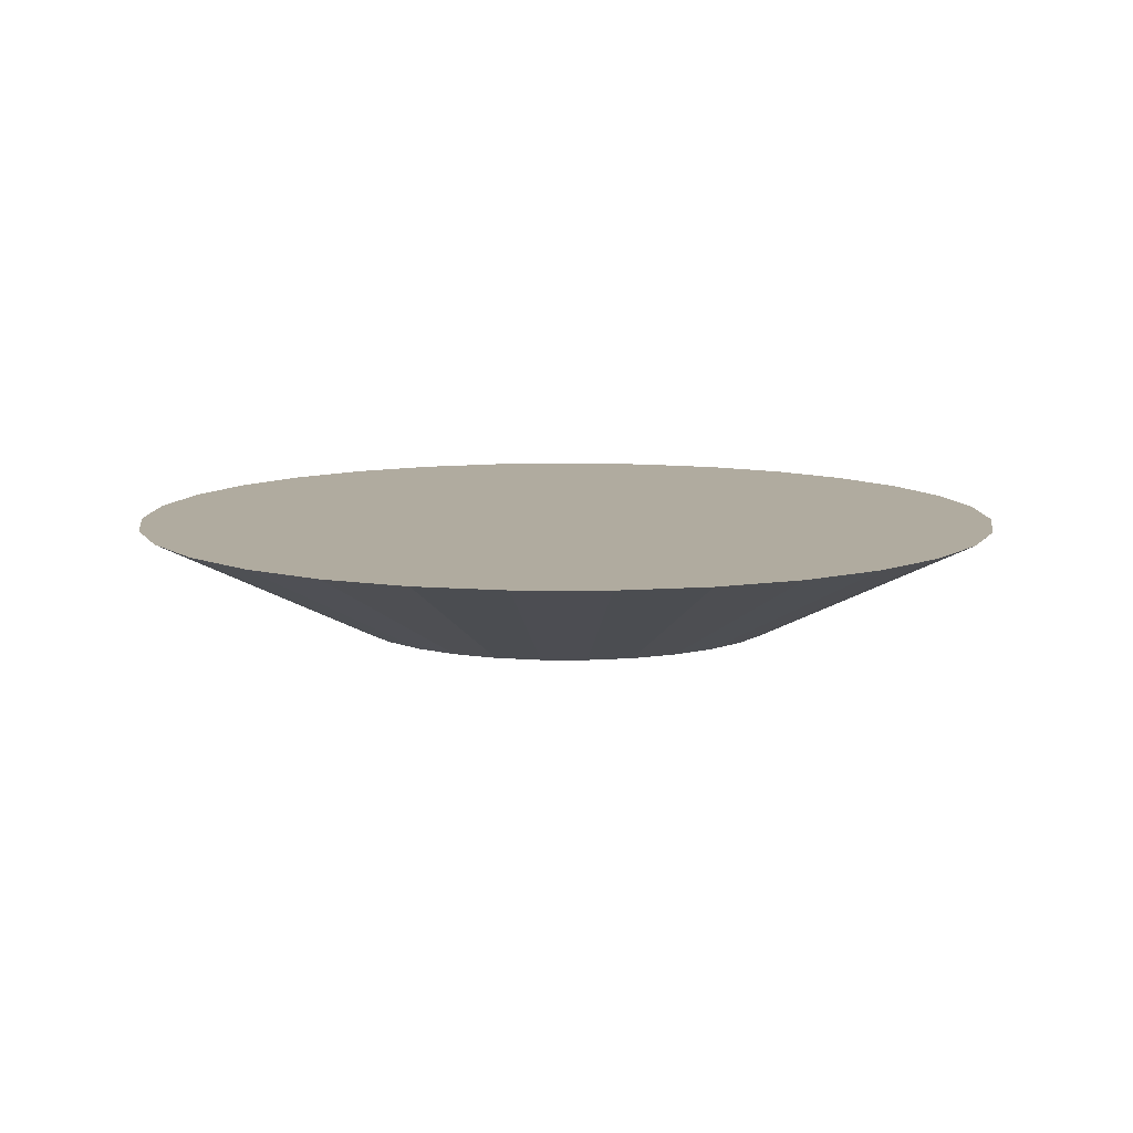
<metadata>
{"format":"obj","ext":"obj","renderer":"f3d","projection":"perspective","resolution":1024,"background":"white","views":[{"elev":9.7,"azim":73.1,"up":"+Z"}]}
</metadata>
<code>
v 7.221e-18 1.004e-17 0.1214
v 7.221e-18 1.004e-17 -0.1214
v 0.9926 1.004e-17 0.1214
v 0.9723 0.1998 0.1214
v 0.9122 0.3914 0.1214
v 0.8147 0.567 0.1214
v 0.6839 0.7194 0.1214
v 0.5251 0.8424 0.1214
v 0.3447 0.9308 0.1214
v 0.1503 0.9812 0.1214
v -0.05027 0.9913 0.1214
v -0.2488 0.9609 0.1214
v -0.4371 0.8912 0.1214
v -0.6076 0.7849 0.1214
v -0.7532 0.6466 0.1214
v -0.8679 0.4817 0.1214
v -0.9471 0.2972 0.1214
v -0.9875 0.1004 0.1214
v -0.9875 -0.1004 0.1214
v -0.9471 -0.2972 0.1214
v -0.8679 -0.4817 0.1214
v -0.7532 -0.6466 0.1214
v -0.6076 -0.7849 0.1214
v -0.4371 -0.8912 0.1214
v -0.2488 -0.9609 0.1214
v -0.05027 -0.9913 0.1214
v 0.1503 -0.9812 0.1214
v 0.3447 -0.9308 0.1214
v 0.5251 -0.8424 0.1214
v 0.6839 -0.7194 0.1214
v 0.8147 -0.567 0.1214
v 0.9122 -0.3914 0.1214
v 0.9723 -0.1998 0.1214
v 0.9475 1.004e-17 0.09929
v 0.9281 0.1907 0.09929
v 0.8707 0.3736 0.09929
v 0.7777 0.5413 0.09929
v 0.6528 0.6867 0.09929
v 0.5012 0.8041 0.09929
v 0.3291 0.8885 0.09929
v 0.1435 0.9366 0.09929
v -0.04799 0.9463 0.09929
v -0.2375 0.9172 0.09929
v -0.4173 0.8507 0.09929
v -0.58 0.7493 0.09929
v -0.7189 0.6172 0.09929
v -0.8284 0.4598 0.09929
v -0.904 0.2836 0.09929
v -0.9426 0.09586 0.09929
v -0.9426 -0.09586 0.09929
v -0.904 -0.2836 0.09929
v -0.8284 -0.4598 0.09929
v -0.7189 -0.6172 0.09929
v -0.58 -0.7493 0.09929
v -0.4173 -0.8507 0.09929
v -0.2375 -0.9172 0.09929
v -0.04799 -0.9463 0.09929
v 0.1435 -0.9366 0.09929
v 0.3291 -0.8885 0.09929
v 0.5012 -0.8041 0.09929
v 0.6528 -0.6867 0.09929
v 0.7777 -0.5413 0.09929
v 0.8707 -0.3736 0.09929
v 0.9281 -0.1907 0.09929
v 0.9024 1.004e-17 0.07722
v 0.8839 0.1816 0.07722
v 0.8292 0.3559 0.07722
v 0.7406 0.5155 0.07722
v 0.6217 0.654 0.07722
v 0.4773 0.7658 0.07722
v 0.3134 0.8462 0.07722
v 0.1366 0.892 0.07722
v -0.0457 0.9012 0.07722
v -0.2262 0.8736 0.07722
v -0.3974 0.8102 0.07722
v -0.5523 0.7136 0.07722
v -0.6847 0.5878 0.07722
v -0.789 0.4379 0.07722
v -0.861 0.2701 0.07722
v -0.8977 0.09129 0.07722
v -0.8977 -0.09129 0.07722
v -0.861 -0.2701 0.07722
v -0.789 -0.4379 0.07722
v -0.6847 -0.5878 0.07722
v -0.5523 -0.7136 0.07722
v -0.3974 -0.8102 0.07722
v -0.2262 -0.8736 0.07722
v -0.0457 -0.9012 0.07722
v 0.1366 -0.892 0.07722
v 0.3134 -0.8462 0.07722
v 0.4773 -0.7658 0.07722
v 0.6217 -0.654 0.07722
v 0.7406 -0.5155 0.07722
v 0.8292 -0.3559 0.07722
v 0.8839 -0.1816 0.07722
v 0.8573 1.004e-17 0.05516
v 0.8397 0.1726 0.05516
v 0.7878 0.3381 0.05516
v 0.7036 0.4897 0.05516
v 0.5906 0.6213 0.05516
v 0.4535 0.7275 0.05516
v 0.2977 0.8039 0.05516
v 0.1298 0.8474 0.05516
v -0.04342 0.8562 0.05516
v -0.2149 0.8299 0.05516
v -0.3775 0.7696 0.05516
v -0.5247 0.6779 0.05516
v -0.6504 0.5584 0.05516
v -0.7495 0.416 0.05516
v -0.8179 0.2566 0.05516
v -0.8529 0.08673 0.05516
v -0.8529 -0.08673 0.05516
v -0.8179 -0.2566 0.05516
v -0.7495 -0.416 0.05516
v -0.6504 -0.5584 0.05516
v -0.5247 -0.6779 0.05516
v -0.3775 -0.7696 0.05516
v -0.2149 -0.8299 0.05516
v -0.04342 -0.8562 0.05516
v 0.1298 -0.8474 0.05516
v 0.2977 -0.8039 0.05516
v 0.4535 -0.7275 0.05516
v 0.5906 -0.6213 0.05516
v 0.7036 -0.4897 0.05516
v 0.7878 -0.3381 0.05516
v 0.8397 -0.1726 0.05516
v 0.8121 1.004e-17 0.0331
v 0.7955 0.1635 0.0331
v 0.7463 0.3203 0.0331
v 0.6666 0.4639 0.0331
v 0.5595 0.5886 0.0331
v 0.4296 0.6892 0.0331
v 0.2821 0.7616 0.0331
v 0.123 0.8028 0.0331
v -0.04113 0.8111 0.0331
v -0.2036 0.7862 0.0331
v -0.3577 0.7291 0.0331
v -0.4971 0.6422 0.0331
v -0.6162 0.529 0.0331
v -0.7101 0.3941 0.0331
v -0.7749 0.2431 0.0331
v -0.808 0.08216 0.0331
v -0.808 -0.08216 0.0331
v -0.7749 -0.2431 0.0331
v -0.7101 -0.3941 0.0331
v -0.6162 -0.529 0.0331
v -0.4971 -0.6422 0.0331
v -0.3577 -0.7291 0.0331
v -0.2036 -0.7862 0.0331
v -0.04113 -0.8111 0.0331
v 0.123 -0.8028 0.0331
v 0.2821 -0.7616 0.0331
v 0.4296 -0.6892 0.0331
v 0.5595 -0.5886 0.0331
v 0.6666 -0.4639 0.0331
v 0.7463 -0.3203 0.0331
v 0.7955 -0.1635 0.0331
v 0.767 1.004e-17 0.01103
v 0.7513 0.1544 0.01103
v 0.7049 0.3025 0.01103
v 0.6295 0.4382 0.01103
v 0.5284 0.5559 0.01103
v 0.4057 0.6509 0.01103
v 0.2664 0.7193 0.01103
v 0.1161 0.7582 0.01103
v -0.03885 0.766 0.01103
v -0.1923 0.7425 0.01103
v -0.3378 0.6886 0.01103
v -0.4695 0.6065 0.01103
v -0.582 0.4996 0.01103
v -0.6706 0.3722 0.01103
v -0.7318 0.2296 0.01103
v -0.7631 0.0776 0.01103
v -0.7631 -0.0776 0.01103
v -0.7318 -0.2296 0.01103
v -0.6706 -0.3722 0.01103
v -0.582 -0.4996 0.01103
v -0.4695 -0.6065 0.01103
v -0.3378 -0.6886 0.01103
v -0.1923 -0.7425 0.01103
v -0.03885 -0.766 0.01103
v 0.1161 -0.7582 0.01103
v 0.2664 -0.7193 0.01103
v 0.4057 -0.6509 0.01103
v 0.5284 -0.5559 0.01103
v 0.6295 -0.4382 0.01103
v 0.7049 -0.3025 0.01103
v 0.7513 -0.1544 0.01103
v 0.7219 1.004e-17 -0.01103
v 0.7071 0.1453 -0.01103
v 0.6634 0.2847 -0.01103
v 0.5925 0.4124 -0.01103
v 0.4974 0.5232 -0.01103
v 0.3819 0.6126 -0.01103
v 0.2507 0.677 -0.01103
v 0.1093 0.7136 -0.01103
v -0.03656 0.721 -0.01103
v -0.1809 0.6989 -0.01103
v -0.3179 0.6481 -0.01103
v -0.4419 0.5709 -0.01103
v -0.5477 0.4702 -0.01103
v -0.6312 0.3503 -0.01103
v -0.6888 0.2161 -0.01103
v -0.7182 0.07303 -0.01103
v -0.7182 -0.07303 -0.01103
v -0.6888 -0.2161 -0.01103
v -0.6312 -0.3503 -0.01103
v -0.5477 -0.4702 -0.01103
v -0.4419 -0.5709 -0.01103
v -0.3179 -0.6481 -0.01103
v -0.1809 -0.6989 -0.01103
v -0.03656 -0.721 -0.01103
v 0.1093 -0.7136 -0.01103
v 0.2507 -0.677 -0.01103
v 0.3819 -0.6126 -0.01103
v 0.4974 -0.5232 -0.01103
v 0.5925 -0.4124 -0.01103
v 0.6634 -0.2847 -0.01103
v 0.7071 -0.1453 -0.01103
v 0.6768 1.004e-17 -0.0331
v 0.6629 0.1362 -0.0331
v 0.6219 0.2669 -0.0331
v 0.5555 0.3866 -0.0331
v 0.4663 0.4905 -0.0331
v 0.358 0.5743 -0.0331
v 0.235 0.6347 -0.0331
v 0.1025 0.669 -0.0331
v -0.03428 0.6759 -0.0331
v -0.1696 0.6552 -0.0331
v -0.298 0.6076 -0.0331
v -0.4143 0.5352 -0.0331
v -0.5135 0.4408 -0.0331
v -0.5917 0.3284 -0.0331
v -0.6457 0.2026 -0.0331
v -0.6733 0.06847 -0.0331
v -0.6733 -0.06847 -0.0331
v -0.6457 -0.2026 -0.0331
v -0.5917 -0.3284 -0.0331
v -0.5135 -0.4408 -0.0331
v -0.4143 -0.5352 -0.0331
v -0.298 -0.6076 -0.0331
v -0.1696 -0.6552 -0.0331
v -0.03428 -0.6759 -0.0331
v 0.1025 -0.669 -0.0331
v 0.235 -0.6347 -0.0331
v 0.358 -0.5743 -0.0331
v 0.4663 -0.4905 -0.0331
v 0.5555 -0.3866 -0.0331
v 0.6219 -0.2669 -0.0331
v 0.6629 -0.1362 -0.0331
v 0.6317 1.004e-17 -0.05516
v 0.6187 0.1272 -0.05516
v 0.5805 0.2491 -0.05516
v 0.5184 0.3608 -0.05516
v 0.4352 0.4578 -0.05516
v 0.3341 0.5361 -0.05516
v 0.2194 0.5923 -0.05516
v 0.09565 0.6244 -0.05516
v -0.03199 0.6309 -0.05516
v -0.1583 0.6115 -0.05516
v -0.2782 0.5671 -0.05516
v -0.3866 0.4995 -0.05516
v -0.4793 0.4114 -0.05516
v -0.5523 0.3065 -0.05516
v -0.6027 0.1891 -0.05516
v -0.6284 0.0639 -0.05516
v -0.6284 -0.0639 -0.05516
v -0.6027 -0.1891 -0.05516
v -0.5523 -0.3065 -0.05516
v -0.4793 -0.4114 -0.05516
v -0.3866 -0.4995 -0.05516
v -0.2782 -0.5671 -0.05516
v -0.1583 -0.6115 -0.05516
v -0.03199 -0.6309 -0.05516
v 0.09565 -0.6244 -0.05516
v 0.2194 -0.5923 -0.05516
v 0.3341 -0.5361 -0.05516
v 0.4352 -0.4578 -0.05516
v 0.5184 -0.3608 -0.05516
v 0.5805 -0.2491 -0.05516
v 0.6187 -0.1272 -0.05516
v 0.5865 1.004e-17 -0.07722
v 0.5745 0.1181 -0.07722
v 0.539 0.2313 -0.07722
v 0.4814 0.3351 -0.07722
v 0.4041 0.4251 -0.07722
v 0.3103 0.4978 -0.07722
v 0.2037 0.55 -0.07722
v 0.08882 0.5798 -0.07722
v -0.02971 0.5858 -0.07722
v -0.147 0.5678 -0.07722
v -0.2583 0.5266 -0.07722
v -0.359 0.4638 -0.07722
v -0.445 0.3821 -0.07722
v -0.5128 0.2847 -0.07722
v -0.5596 0.1756 -0.07722
v -0.5835 0.05934 -0.07722
v -0.5835 -0.05934 -0.07722
v -0.5596 -0.1756 -0.07722
v -0.5128 -0.2847 -0.07722
v -0.445 -0.3821 -0.07722
v -0.359 -0.4638 -0.07722
v -0.2583 -0.5266 -0.07722
v -0.147 -0.5678 -0.07722
v -0.02971 -0.5858 -0.07722
v 0.08882 -0.5798 -0.07722
v 0.2037 -0.55 -0.07722
v 0.3103 -0.4978 -0.07722
v 0.4041 -0.4251 -0.07722
v 0.4814 -0.3351 -0.07722
v 0.539 -0.2313 -0.07722
v 0.5745 -0.1181 -0.07722
v 0.5414 1.004e-17 -0.09929
v 0.5303 0.109 -0.09929
v 0.4975 0.2135 -0.09929
v 0.4444 0.3093 -0.09929
v 0.373 0.3924 -0.09929
v 0.2864 0.4595 -0.09929
v 0.188 0.5077 -0.09929
v 0.08199 0.5352 -0.09929
v -0.02742 0.5407 -0.09929
v -0.1357 0.5241 -0.09929
v -0.2384 0.4861 -0.09929
v -0.3314 0.4281 -0.09929
v -0.4108 0.3527 -0.09929
v -0.4734 0.2628 -0.09929
v -0.5166 0.1621 -0.09929
v -0.5386 0.05477 -0.09929
v -0.5386 -0.05477 -0.09929
v -0.5166 -0.1621 -0.09929
v -0.4734 -0.2628 -0.09929
v -0.4108 -0.3527 -0.09929
v -0.3314 -0.4281 -0.09929
v -0.2384 -0.4861 -0.09929
v -0.1357 -0.5241 -0.09929
v -0.02742 -0.5407 -0.09929
v 0.08199 -0.5352 -0.09929
v 0.188 -0.5077 -0.09929
v 0.2864 -0.4595 -0.09929
v 0.373 -0.3924 -0.09929
v 0.4444 -0.3093 -0.09929
v 0.4975 -0.2135 -0.09929
v 0.5303 -0.109 -0.09929
v 0.4963 1.004e-17 -0.1214
v 0.4861 0.09991 -0.1214
v 0.4561 0.1957 -0.1214
v 0.4073 0.2835 -0.1214
v 0.3419 0.3597 -0.1214
v 0.2625 0.4212 -0.1214
v 0.1724 0.4654 -0.1214
v 0.07515 0.4906 -0.1214
v -0.02514 0.4957 -0.1214
v -0.1244 0.4805 -0.1214
v -0.2186 0.4456 -0.1214
v -0.3038 0.3925 -0.1214
v -0.3766 0.3233 -0.1214
v -0.4339 0.2409 -0.1214
v -0.4735 0.1486 -0.1214
v -0.4938 0.05021 -0.1214
v -0.4938 -0.05021 -0.1214
v -0.4735 -0.1486 -0.1214
v -0.4339 -0.2409 -0.1214
v -0.3766 -0.3233 -0.1214
v -0.3038 -0.3925 -0.1214
v -0.2186 -0.4456 -0.1214
v -0.1244 -0.4805 -0.1214
v -0.02514 -0.4957 -0.1214
v 0.07515 -0.4906 -0.1214
v 0.1724 -0.4654 -0.1214
v 0.2625 -0.4212 -0.1214
v 0.3419 -0.3597 -0.1214
v 0.4073 -0.2835 -0.1214
v 0.4561 -0.1957 -0.1214
v 0.4861 -0.09991 -0.1214
f 1 3 4
f 2 345 344
f 1 4 5
f 2 346 345
f 1 5 6
f 2 347 346
f 1 6 7
f 2 348 347
f 1 7 8
f 2 349 348
f 1 8 9
f 2 350 349
f 1 9 10
f 2 351 350
f 1 10 11
f 2 352 351
f 1 11 12
f 2 353 352
f 1 12 13
f 2 354 353
f 1 13 14
f 2 355 354
f 1 14 15
f 2 356 355
f 1 15 16
f 2 357 356
f 1 16 17
f 2 358 357
f 1 17 18
f 2 359 358
f 1 18 19
f 2 360 359
f 1 19 20
f 2 361 360
f 1 20 21
f 2 362 361
f 1 21 22
f 2 363 362
f 1 22 23
f 2 364 363
f 1 23 24
f 2 365 364
f 1 24 25
f 2 366 365
f 1 25 26
f 2 367 366
f 1 26 27
f 2 368 367
f 1 27 28
f 2 369 368
f 1 28 29
f 2 370 369
f 1 29 30
f 2 371 370
f 1 30 31
f 2 372 371
f 1 31 32
f 2 373 372
f 1 32 33
f 2 374 373
f 1 33 3
f 2 344 374
f 34 4 3
f 34 35 4
f 35 5 4
f 35 36 5
f 36 6 5
f 36 37 6
f 37 7 6
f 37 38 7
f 38 8 7
f 38 39 8
f 39 9 8
f 39 40 9
f 40 10 9
f 40 41 10
f 41 11 10
f 41 42 11
f 42 12 11
f 42 43 12
f 43 13 12
f 43 44 13
f 44 14 13
f 44 45 14
f 45 15 14
f 45 46 15
f 46 16 15
f 46 47 16
f 47 17 16
f 47 48 17
f 48 18 17
f 48 49 18
f 49 19 18
f 49 50 19
f 50 20 19
f 50 51 20
f 51 21 20
f 51 52 21
f 52 22 21
f 52 53 22
f 53 23 22
f 53 54 23
f 54 24 23
f 54 55 24
f 55 25 24
f 55 56 25
f 56 26 25
f 56 57 26
f 57 27 26
f 57 58 27
f 58 28 27
f 58 59 28
f 59 29 28
f 59 60 29
f 60 30 29
f 60 61 30
f 61 31 30
f 61 62 31
f 62 32 31
f 62 63 32
f 63 33 32
f 63 64 33
f 64 3 33
f 64 34 3
f 65 35 34
f 65 66 35
f 66 36 35
f 66 67 36
f 67 37 36
f 67 68 37
f 68 38 37
f 68 69 38
f 69 39 38
f 69 70 39
f 70 40 39
f 70 71 40
f 71 41 40
f 71 72 41
f 72 42 41
f 72 73 42
f 73 43 42
f 73 74 43
f 74 44 43
f 74 75 44
f 75 45 44
f 75 76 45
f 76 46 45
f 76 77 46
f 77 47 46
f 77 78 47
f 78 48 47
f 78 79 48
f 79 49 48
f 79 80 49
f 80 50 49
f 80 81 50
f 81 51 50
f 81 82 51
f 82 52 51
f 82 83 52
f 83 53 52
f 83 84 53
f 84 54 53
f 84 85 54
f 85 55 54
f 85 86 55
f 86 56 55
f 86 87 56
f 87 57 56
f 87 88 57
f 88 58 57
f 88 89 58
f 89 59 58
f 89 90 59
f 90 60 59
f 90 91 60
f 91 61 60
f 91 92 61
f 92 62 61
f 92 93 62
f 93 63 62
f 93 94 63
f 94 64 63
f 94 95 64
f 95 34 64
f 95 65 34
f 96 66 65
f 96 97 66
f 97 67 66
f 97 98 67
f 98 68 67
f 98 99 68
f 99 69 68
f 99 100 69
f 100 70 69
f 100 101 70
f 101 71 70
f 101 102 71
f 102 72 71
f 102 103 72
f 103 73 72
f 103 104 73
f 104 74 73
f 104 105 74
f 105 75 74
f 105 106 75
f 106 76 75
f 106 107 76
f 107 77 76
f 107 108 77
f 108 78 77
f 108 109 78
f 109 79 78
f 109 110 79
f 110 80 79
f 110 111 80
f 111 81 80
f 111 112 81
f 112 82 81
f 112 113 82
f 113 83 82
f 113 114 83
f 114 84 83
f 114 115 84
f 115 85 84
f 115 116 85
f 116 86 85
f 116 117 86
f 117 87 86
f 117 118 87
f 118 88 87
f 118 119 88
f 119 89 88
f 119 120 89
f 120 90 89
f 120 121 90
f 121 91 90
f 121 122 91
f 122 92 91
f 122 123 92
f 123 93 92
f 123 124 93
f 124 94 93
f 124 125 94
f 125 95 94
f 125 126 95
f 126 65 95
f 126 96 65
f 127 97 96
f 127 128 97
f 128 98 97
f 128 129 98
f 129 99 98
f 129 130 99
f 130 100 99
f 130 131 100
f 131 101 100
f 131 132 101
f 132 102 101
f 132 133 102
f 133 103 102
f 133 134 103
f 134 104 103
f 134 135 104
f 135 105 104
f 135 136 105
f 136 106 105
f 136 137 106
f 137 107 106
f 137 138 107
f 138 108 107
f 138 139 108
f 139 109 108
f 139 140 109
f 140 110 109
f 140 141 110
f 141 111 110
f 141 142 111
f 142 112 111
f 142 143 112
f 143 113 112
f 143 144 113
f 144 114 113
f 144 145 114
f 145 115 114
f 145 146 115
f 146 116 115
f 146 147 116
f 147 117 116
f 147 148 117
f 148 118 117
f 148 149 118
f 149 119 118
f 149 150 119
f 150 120 119
f 150 151 120
f 151 121 120
f 151 152 121
f 152 122 121
f 152 153 122
f 153 123 122
f 153 154 123
f 154 124 123
f 154 155 124
f 155 125 124
f 155 156 125
f 156 126 125
f 156 157 126
f 157 96 126
f 157 127 96
f 158 128 127
f 158 159 128
f 159 129 128
f 159 160 129
f 160 130 129
f 160 161 130
f 161 131 130
f 161 162 131
f 162 132 131
f 162 163 132
f 163 133 132
f 163 164 133
f 164 134 133
f 164 165 134
f 165 135 134
f 165 166 135
f 166 136 135
f 166 167 136
f 167 137 136
f 167 168 137
f 168 138 137
f 168 169 138
f 169 139 138
f 169 170 139
f 170 140 139
f 170 171 140
f 171 141 140
f 171 172 141
f 172 142 141
f 172 173 142
f 173 143 142
f 173 174 143
f 174 144 143
f 174 175 144
f 175 145 144
f 175 176 145
f 176 146 145
f 176 177 146
f 177 147 146
f 177 178 147
f 178 148 147
f 178 179 148
f 179 149 148
f 179 180 149
f 180 150 149
f 180 181 150
f 181 151 150
f 181 182 151
f 182 152 151
f 182 183 152
f 183 153 152
f 183 184 153
f 184 154 153
f 184 185 154
f 185 155 154
f 185 186 155
f 186 156 155
f 186 187 156
f 187 157 156
f 187 188 157
f 188 127 157
f 188 158 127
f 189 159 158
f 189 190 159
f 190 160 159
f 190 191 160
f 191 161 160
f 191 192 161
f 192 162 161
f 192 193 162
f 193 163 162
f 193 194 163
f 194 164 163
f 194 195 164
f 195 165 164
f 195 196 165
f 196 166 165
f 196 197 166
f 197 167 166
f 197 198 167
f 198 168 167
f 198 199 168
f 199 169 168
f 199 200 169
f 200 170 169
f 200 201 170
f 201 171 170
f 201 202 171
f 202 172 171
f 202 203 172
f 203 173 172
f 203 204 173
f 204 174 173
f 204 205 174
f 205 175 174
f 205 206 175
f 206 176 175
f 206 207 176
f 207 177 176
f 207 208 177
f 208 178 177
f 208 209 178
f 209 179 178
f 209 210 179
f 210 180 179
f 210 211 180
f 211 181 180
f 211 212 181
f 212 182 181
f 212 213 182
f 213 183 182
f 213 214 183
f 214 184 183
f 214 215 184
f 215 185 184
f 215 216 185
f 216 186 185
f 216 217 186
f 217 187 186
f 217 218 187
f 218 188 187
f 218 219 188
f 219 158 188
f 219 189 158
f 220 190 189
f 220 221 190
f 221 191 190
f 221 222 191
f 222 192 191
f 222 223 192
f 223 193 192
f 223 224 193
f 224 194 193
f 224 225 194
f 225 195 194
f 225 226 195
f 226 196 195
f 226 227 196
f 227 197 196
f 227 228 197
f 228 198 197
f 228 229 198
f 229 199 198
f 229 230 199
f 230 200 199
f 230 231 200
f 231 201 200
f 231 232 201
f 232 202 201
f 232 233 202
f 233 203 202
f 233 234 203
f 234 204 203
f 234 235 204
f 235 205 204
f 235 236 205
f 236 206 205
f 236 237 206
f 237 207 206
f 237 238 207
f 238 208 207
f 238 239 208
f 239 209 208
f 239 240 209
f 240 210 209
f 240 241 210
f 241 211 210
f 241 242 211
f 242 212 211
f 242 243 212
f 243 213 212
f 243 244 213
f 244 214 213
f 244 245 214
f 245 215 214
f 245 246 215
f 246 216 215
f 246 247 216
f 247 217 216
f 247 248 217
f 248 218 217
f 248 249 218
f 249 219 218
f 249 250 219
f 250 189 219
f 250 220 189
f 251 221 220
f 251 252 221
f 252 222 221
f 252 253 222
f 253 223 222
f 253 254 223
f 254 224 223
f 254 255 224
f 255 225 224
f 255 256 225
f 256 226 225
f 256 257 226
f 257 227 226
f 257 258 227
f 258 228 227
f 258 259 228
f 259 229 228
f 259 260 229
f 260 230 229
f 260 261 230
f 261 231 230
f 261 262 231
f 262 232 231
f 262 263 232
f 263 233 232
f 263 264 233
f 264 234 233
f 264 265 234
f 265 235 234
f 265 266 235
f 266 236 235
f 266 267 236
f 267 237 236
f 267 268 237
f 268 238 237
f 268 269 238
f 269 239 238
f 269 270 239
f 270 240 239
f 270 271 240
f 271 241 240
f 271 272 241
f 272 242 241
f 272 273 242
f 273 243 242
f 273 274 243
f 274 244 243
f 274 275 244
f 275 245 244
f 275 276 245
f 276 246 245
f 276 277 246
f 277 247 246
f 277 278 247
f 278 248 247
f 278 279 248
f 279 249 248
f 279 280 249
f 280 250 249
f 280 281 250
f 281 220 250
f 281 251 220
f 282 252 251
f 282 283 252
f 283 253 252
f 283 284 253
f 284 254 253
f 284 285 254
f 285 255 254
f 285 286 255
f 286 256 255
f 286 287 256
f 287 257 256
f 287 288 257
f 288 258 257
f 288 289 258
f 289 259 258
f 289 290 259
f 290 260 259
f 290 291 260
f 291 261 260
f 291 292 261
f 292 262 261
f 292 293 262
f 293 263 262
f 293 294 263
f 294 264 263
f 294 295 264
f 295 265 264
f 295 296 265
f 296 266 265
f 296 297 266
f 297 267 266
f 297 298 267
f 298 268 267
f 298 299 268
f 299 269 268
f 299 300 269
f 300 270 269
f 300 301 270
f 301 271 270
f 301 302 271
f 302 272 271
f 302 303 272
f 303 273 272
f 303 304 273
f 304 274 273
f 304 305 274
f 305 275 274
f 305 306 275
f 306 276 275
f 306 307 276
f 307 277 276
f 307 308 277
f 308 278 277
f 308 309 278
f 309 279 278
f 309 310 279
f 310 280 279
f 310 311 280
f 311 281 280
f 311 312 281
f 312 251 281
f 312 282 251
f 313 283 282
f 313 314 283
f 314 284 283
f 314 315 284
f 315 285 284
f 315 316 285
f 316 286 285
f 316 317 286
f 317 287 286
f 317 318 287
f 318 288 287
f 318 319 288
f 319 289 288
f 319 320 289
f 320 290 289
f 320 321 290
f 321 291 290
f 321 322 291
f 322 292 291
f 322 323 292
f 323 293 292
f 323 324 293
f 324 294 293
f 324 325 294
f 325 295 294
f 325 326 295
f 326 296 295
f 326 327 296
f 327 297 296
f 327 328 297
f 328 298 297
f 328 329 298
f 329 299 298
f 329 330 299
f 330 300 299
f 330 331 300
f 331 301 300
f 331 332 301
f 332 302 301
f 332 333 302
f 333 303 302
f 333 334 303
f 334 304 303
f 334 335 304
f 335 305 304
f 335 336 305
f 336 306 305
f 336 337 306
f 337 307 306
f 337 338 307
f 338 308 307
f 338 339 308
f 339 309 308
f 339 340 309
f 340 310 309
f 340 341 310
f 341 311 310
f 341 342 311
f 342 312 311
f 342 343 312
f 343 282 312
f 343 313 282
f 344 314 313
f 344 345 314
f 345 315 314
f 345 346 315
f 346 316 315
f 346 347 316
f 347 317 316
f 347 348 317
f 348 318 317
f 348 349 318
f 349 319 318
f 349 350 319
f 350 320 319
f 350 351 320
f 351 321 320
f 351 352 321
f 352 322 321
f 352 353 322
f 353 323 322
f 353 354 323
f 354 324 323
f 354 355 324
f 355 325 324
f 355 356 325
f 356 326 325
f 356 357 326
f 357 327 326
f 357 358 327
f 358 328 327
f 358 359 328
f 359 329 328
f 359 360 329
f 360 330 329
f 360 361 330
f 361 331 330
f 361 362 331
f 362 332 331
f 362 363 332
f 363 333 332
f 363 364 333
f 364 334 333
f 364 365 334
f 365 335 334
f 365 366 335
f 366 336 335
f 366 367 336
f 367 337 336
f 367 368 337
f 368 338 337
f 368 369 338
f 369 339 338
f 369 370 339
f 370 340 339
f 370 371 340
f 371 341 340
f 371 372 341
f 372 342 341
f 372 373 342
f 373 343 342
f 373 374 343
f 374 313 343
f 374 344 313

</code>
